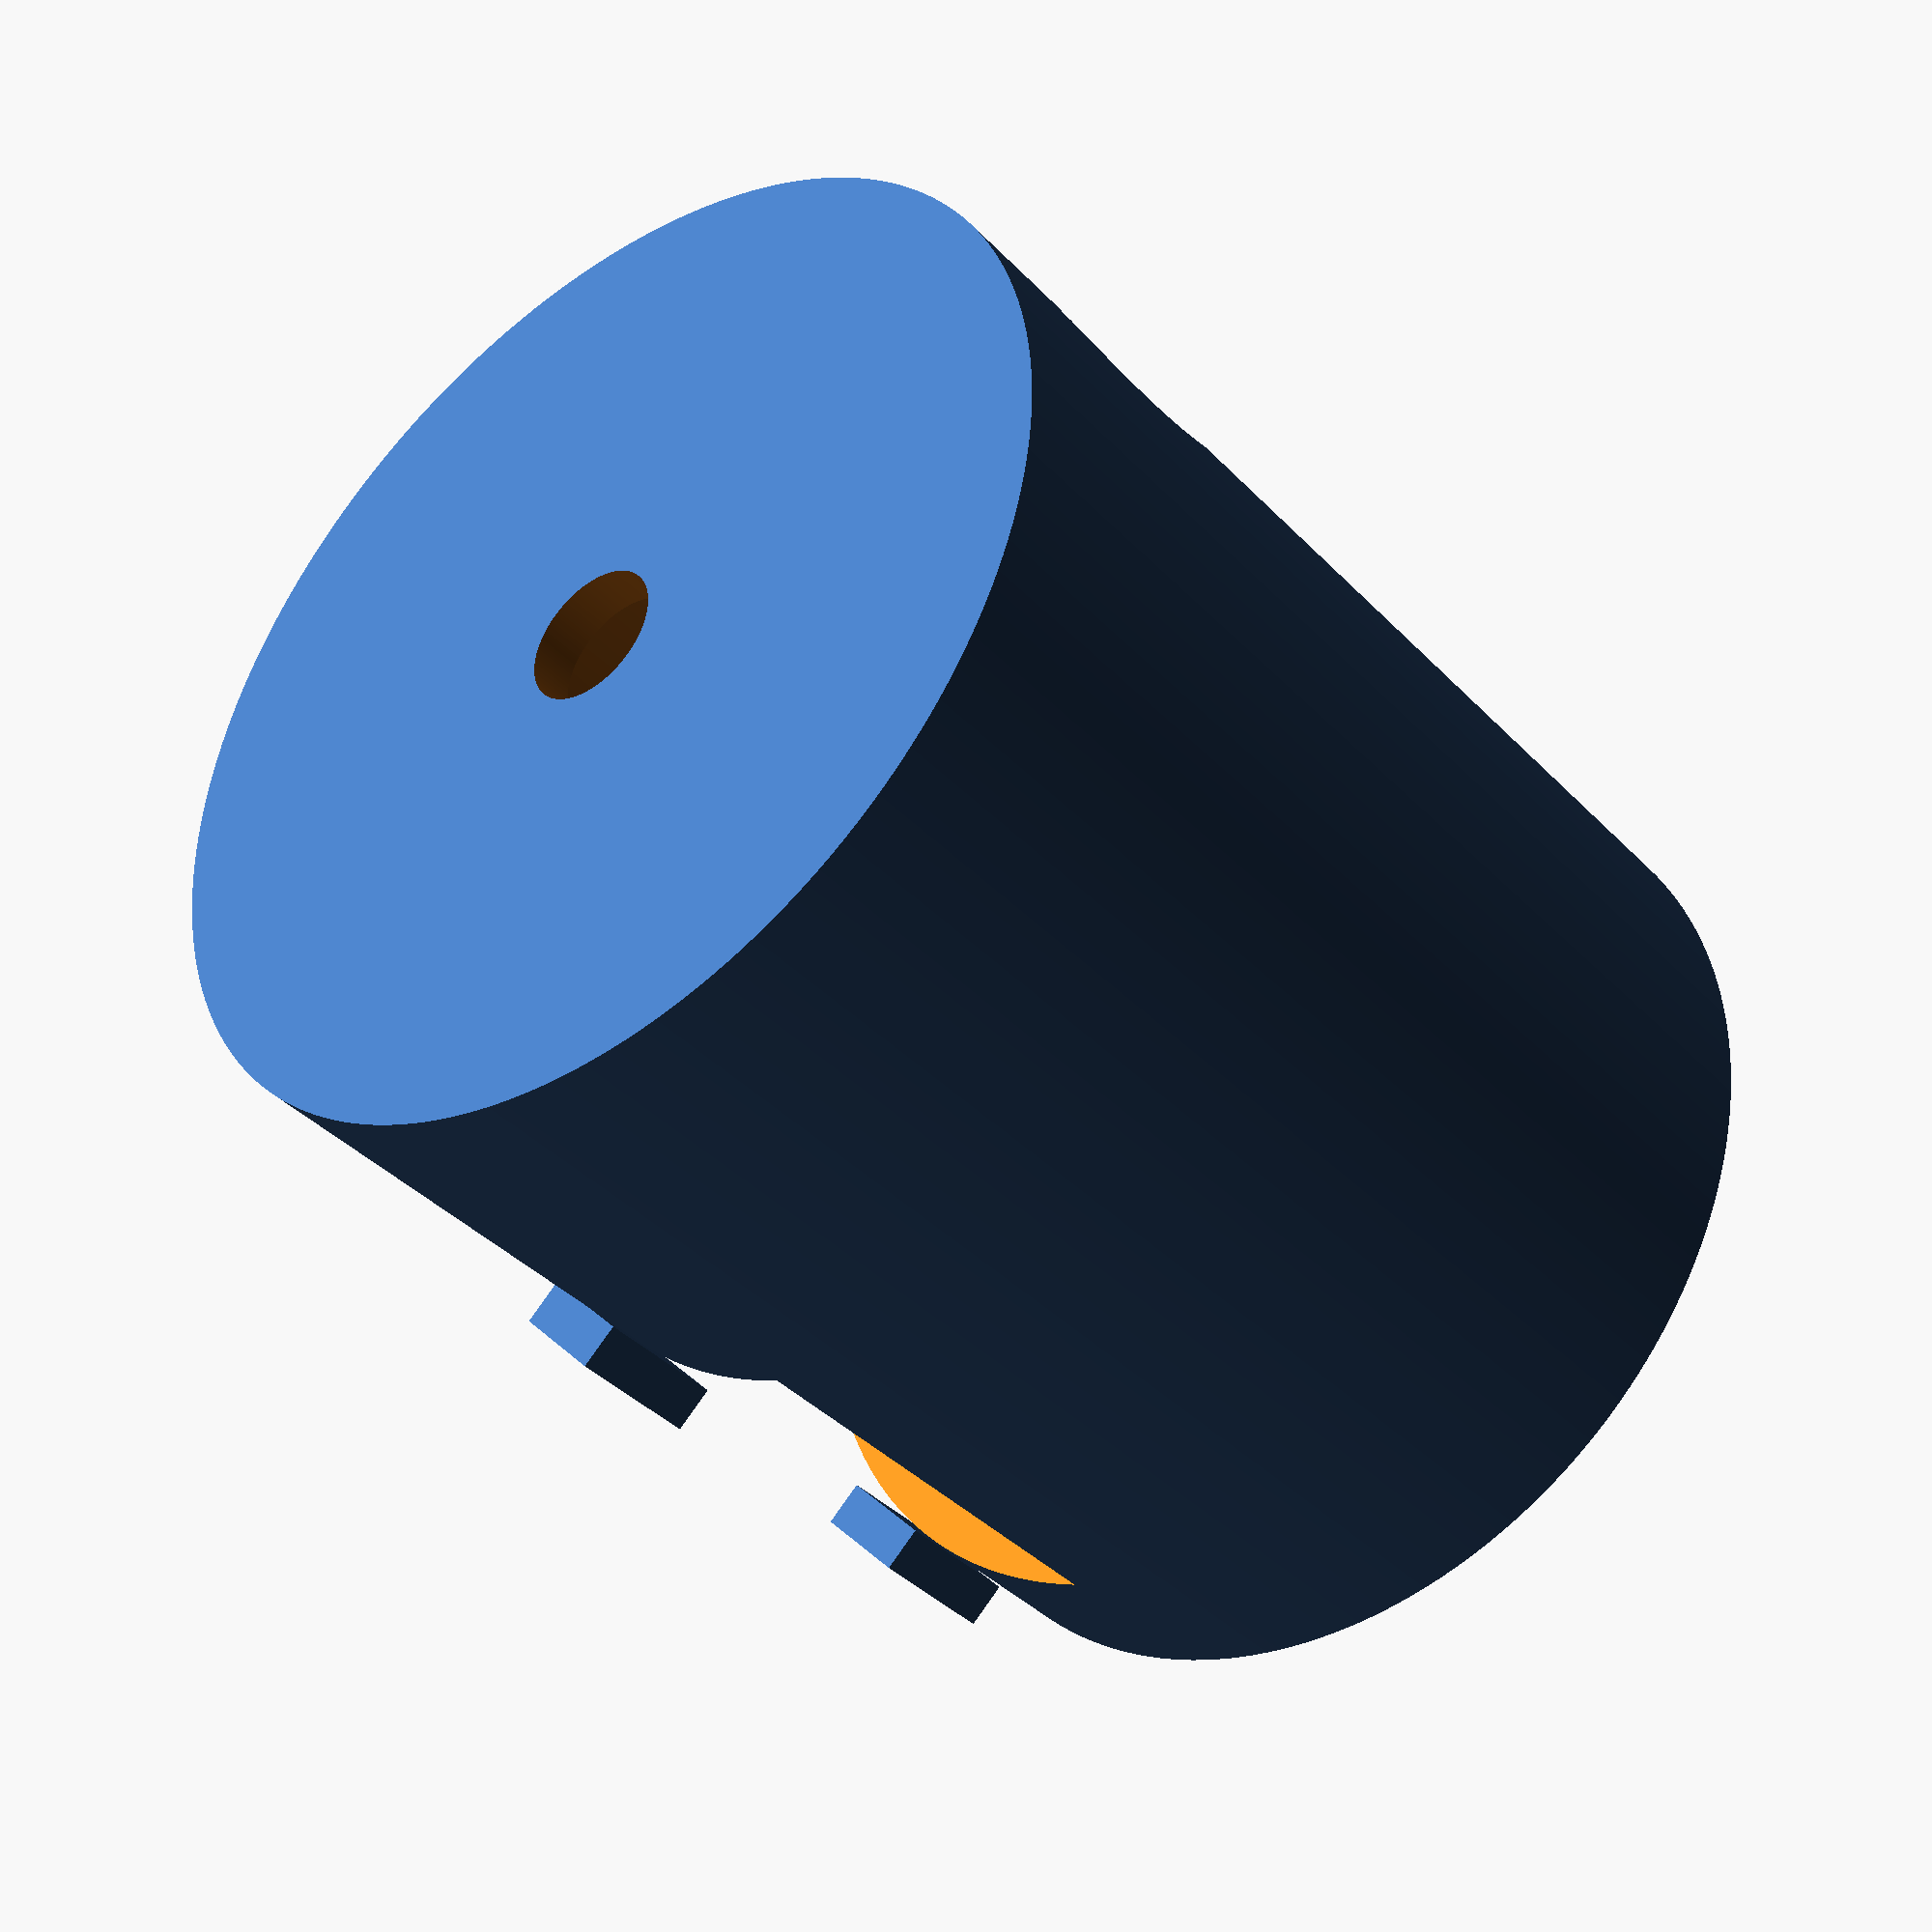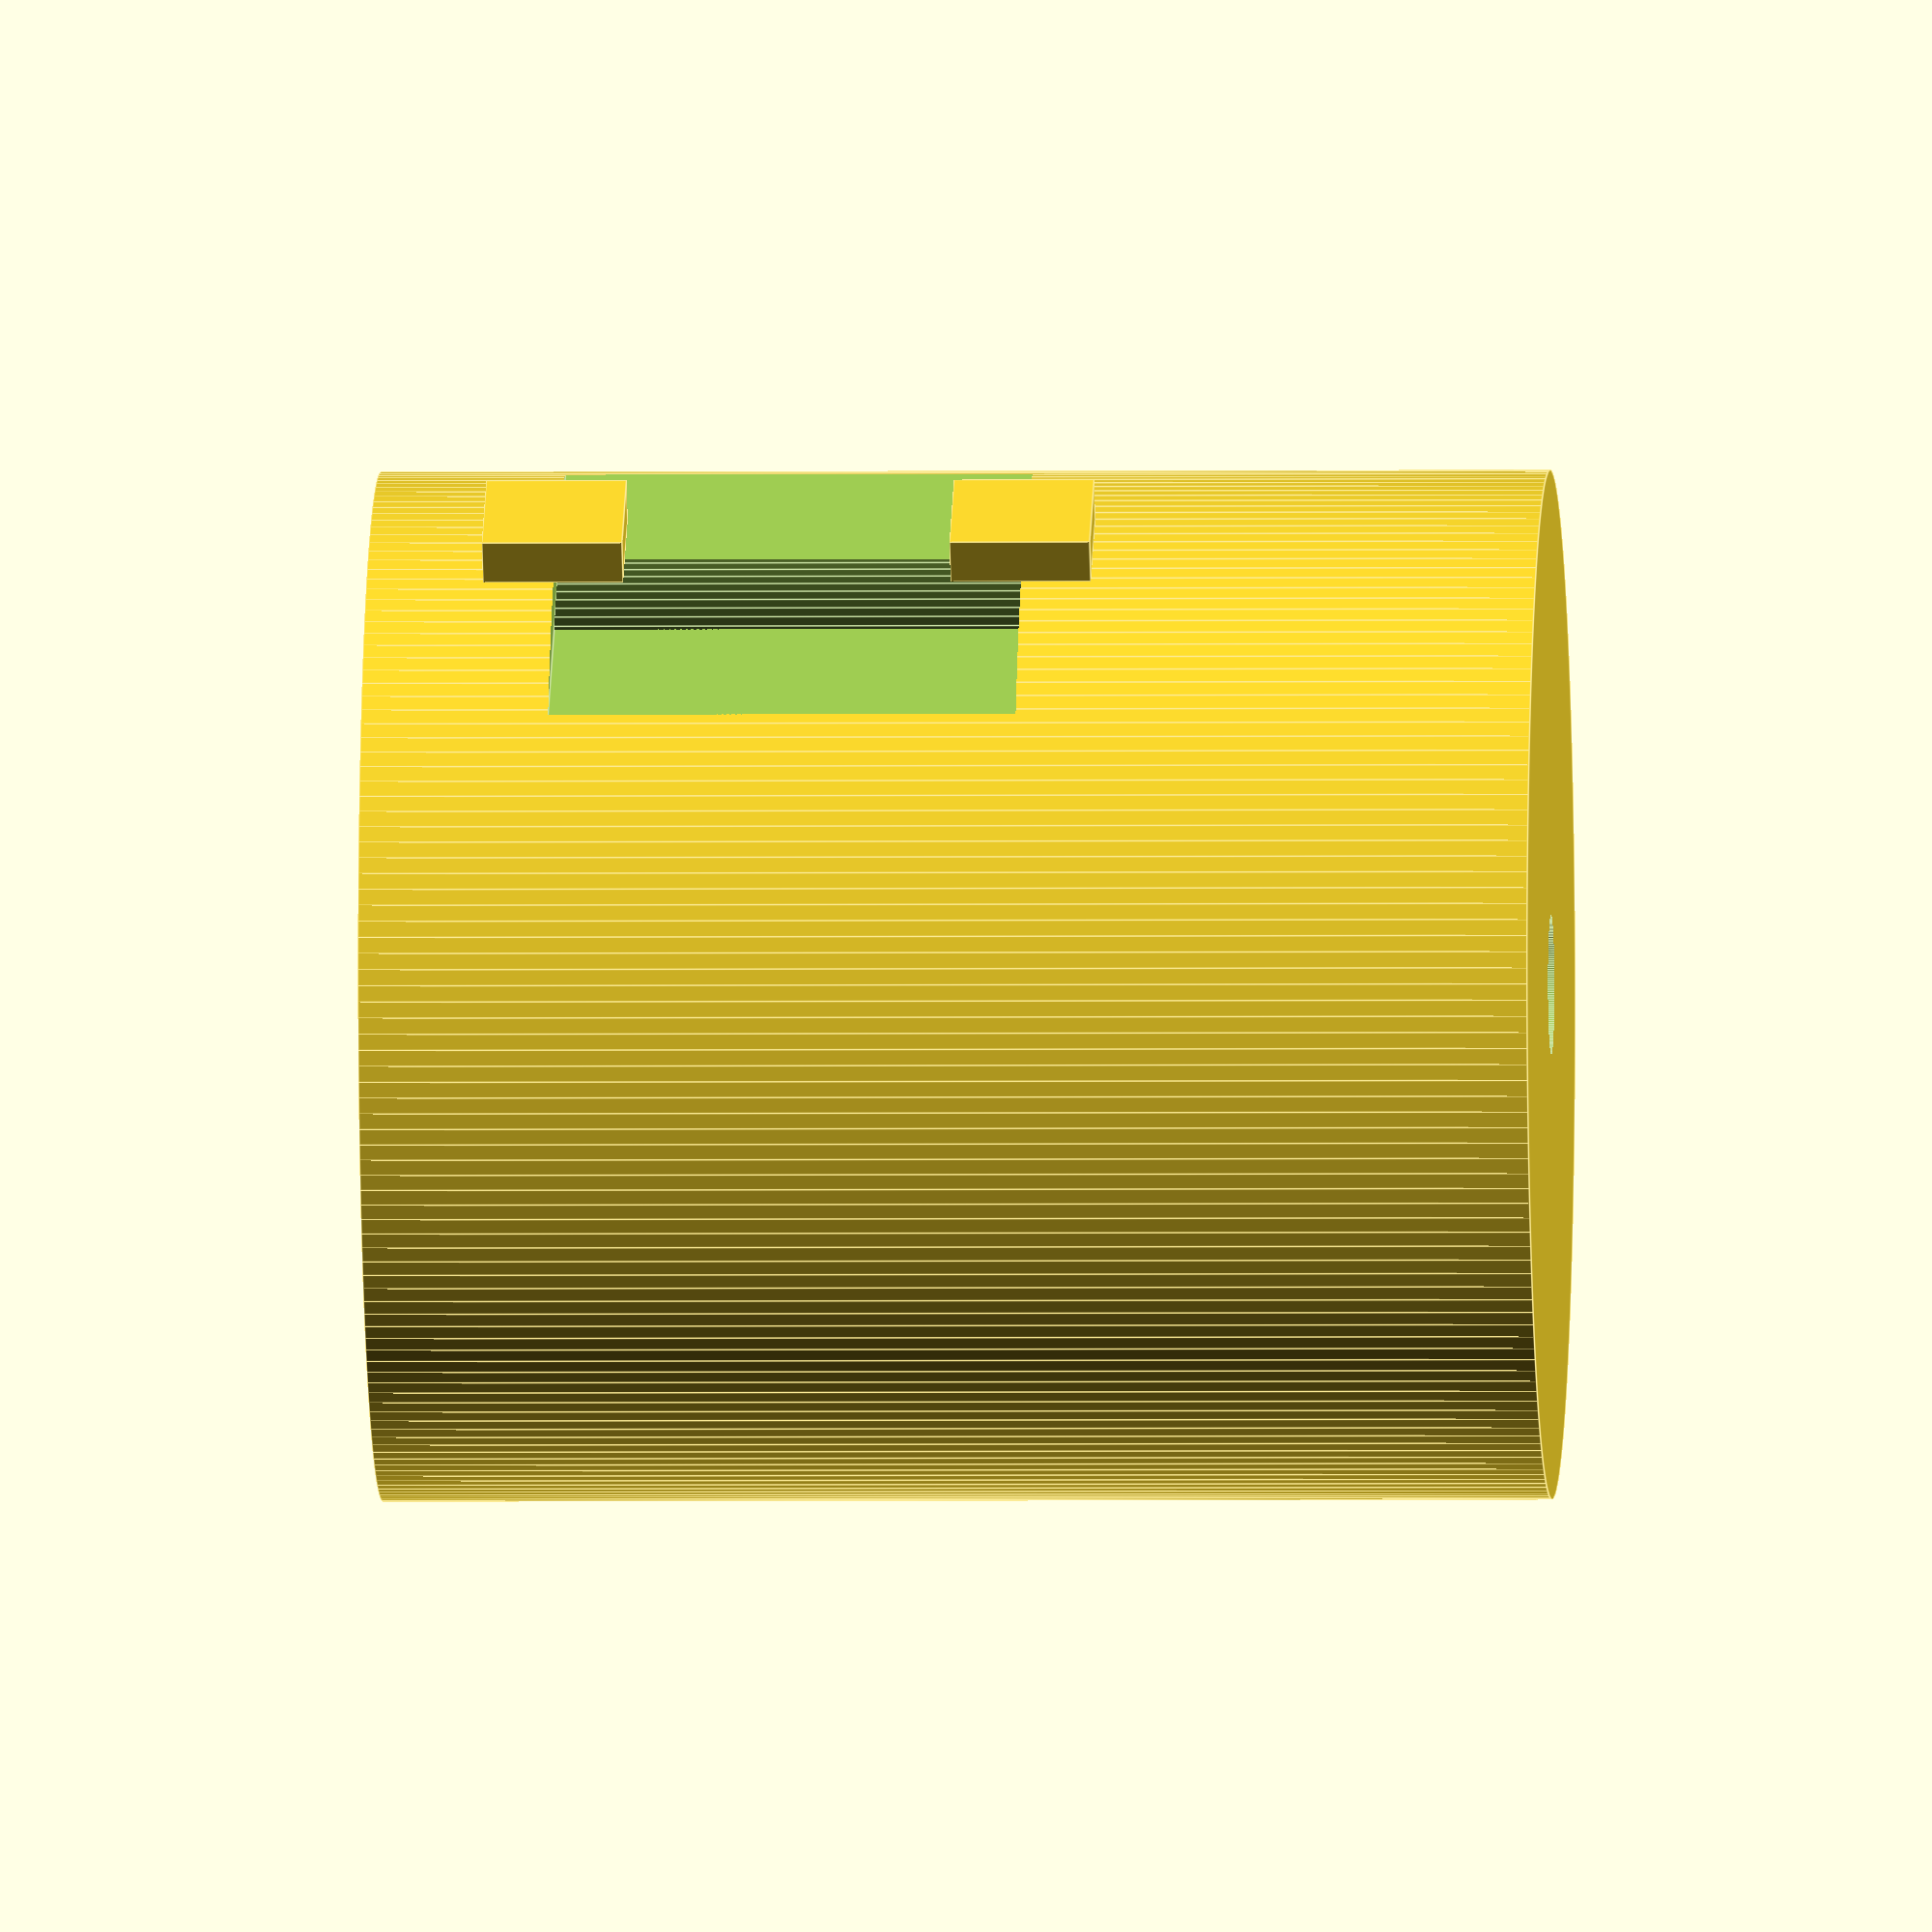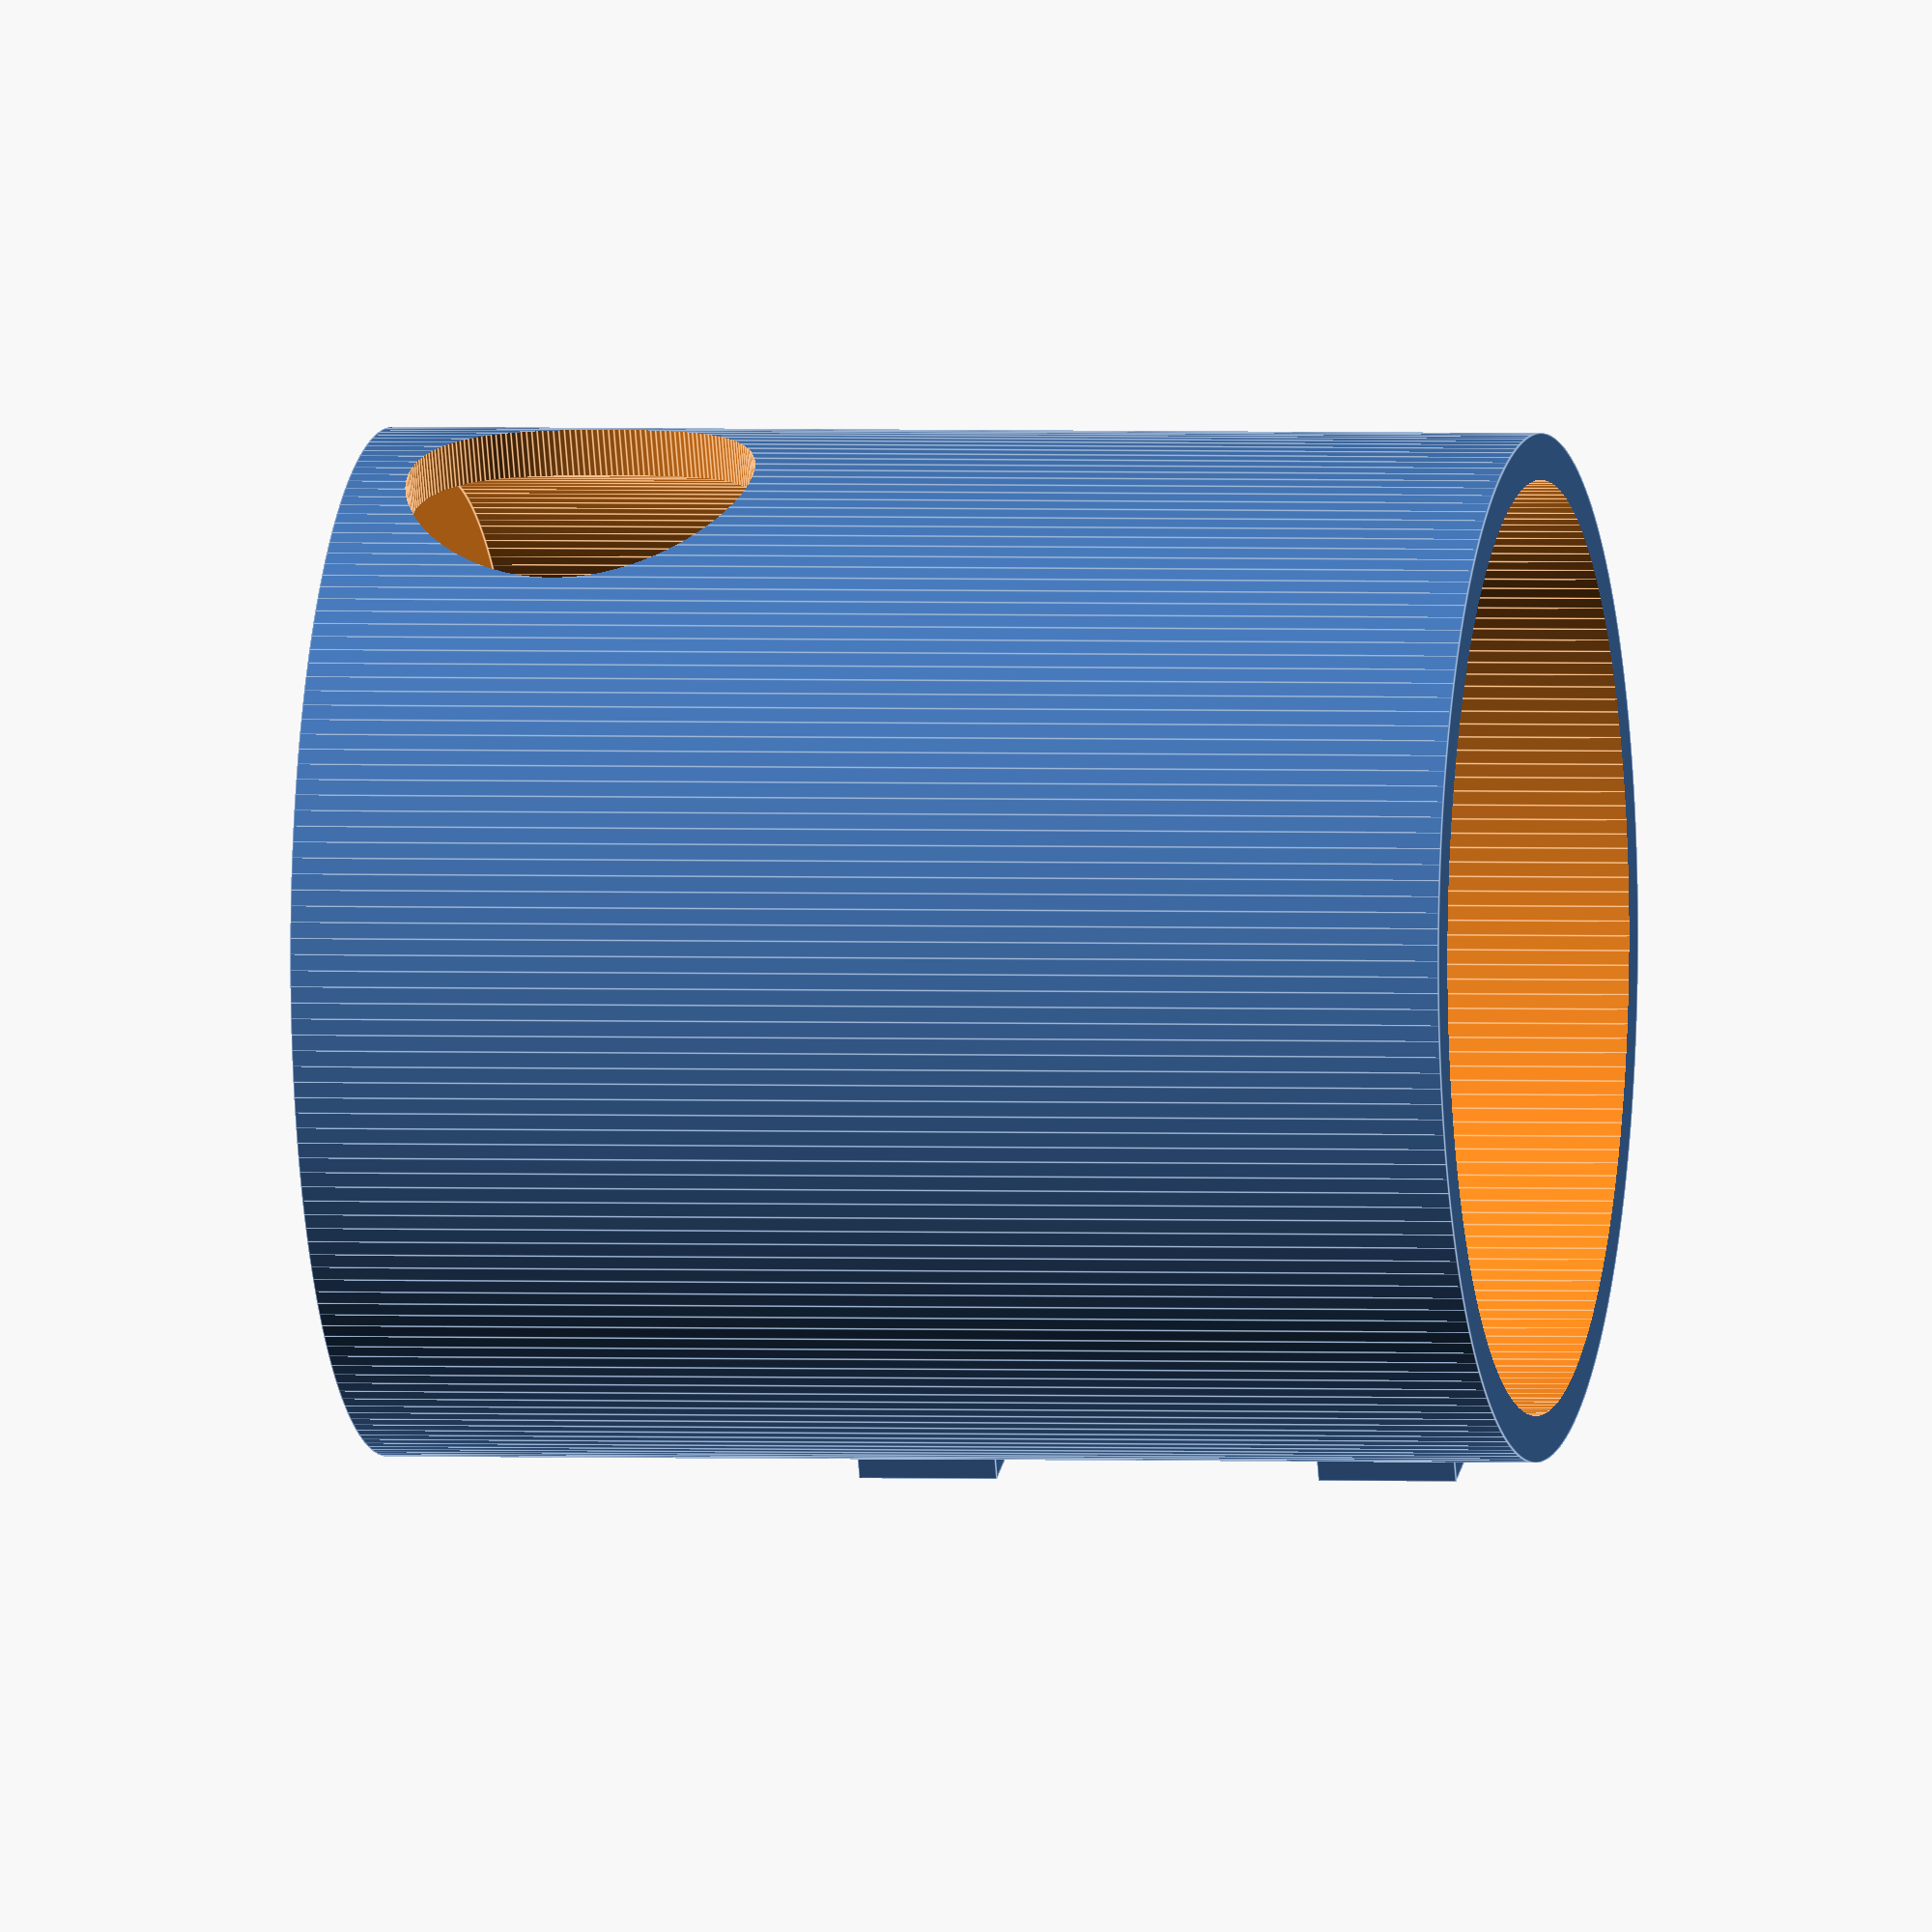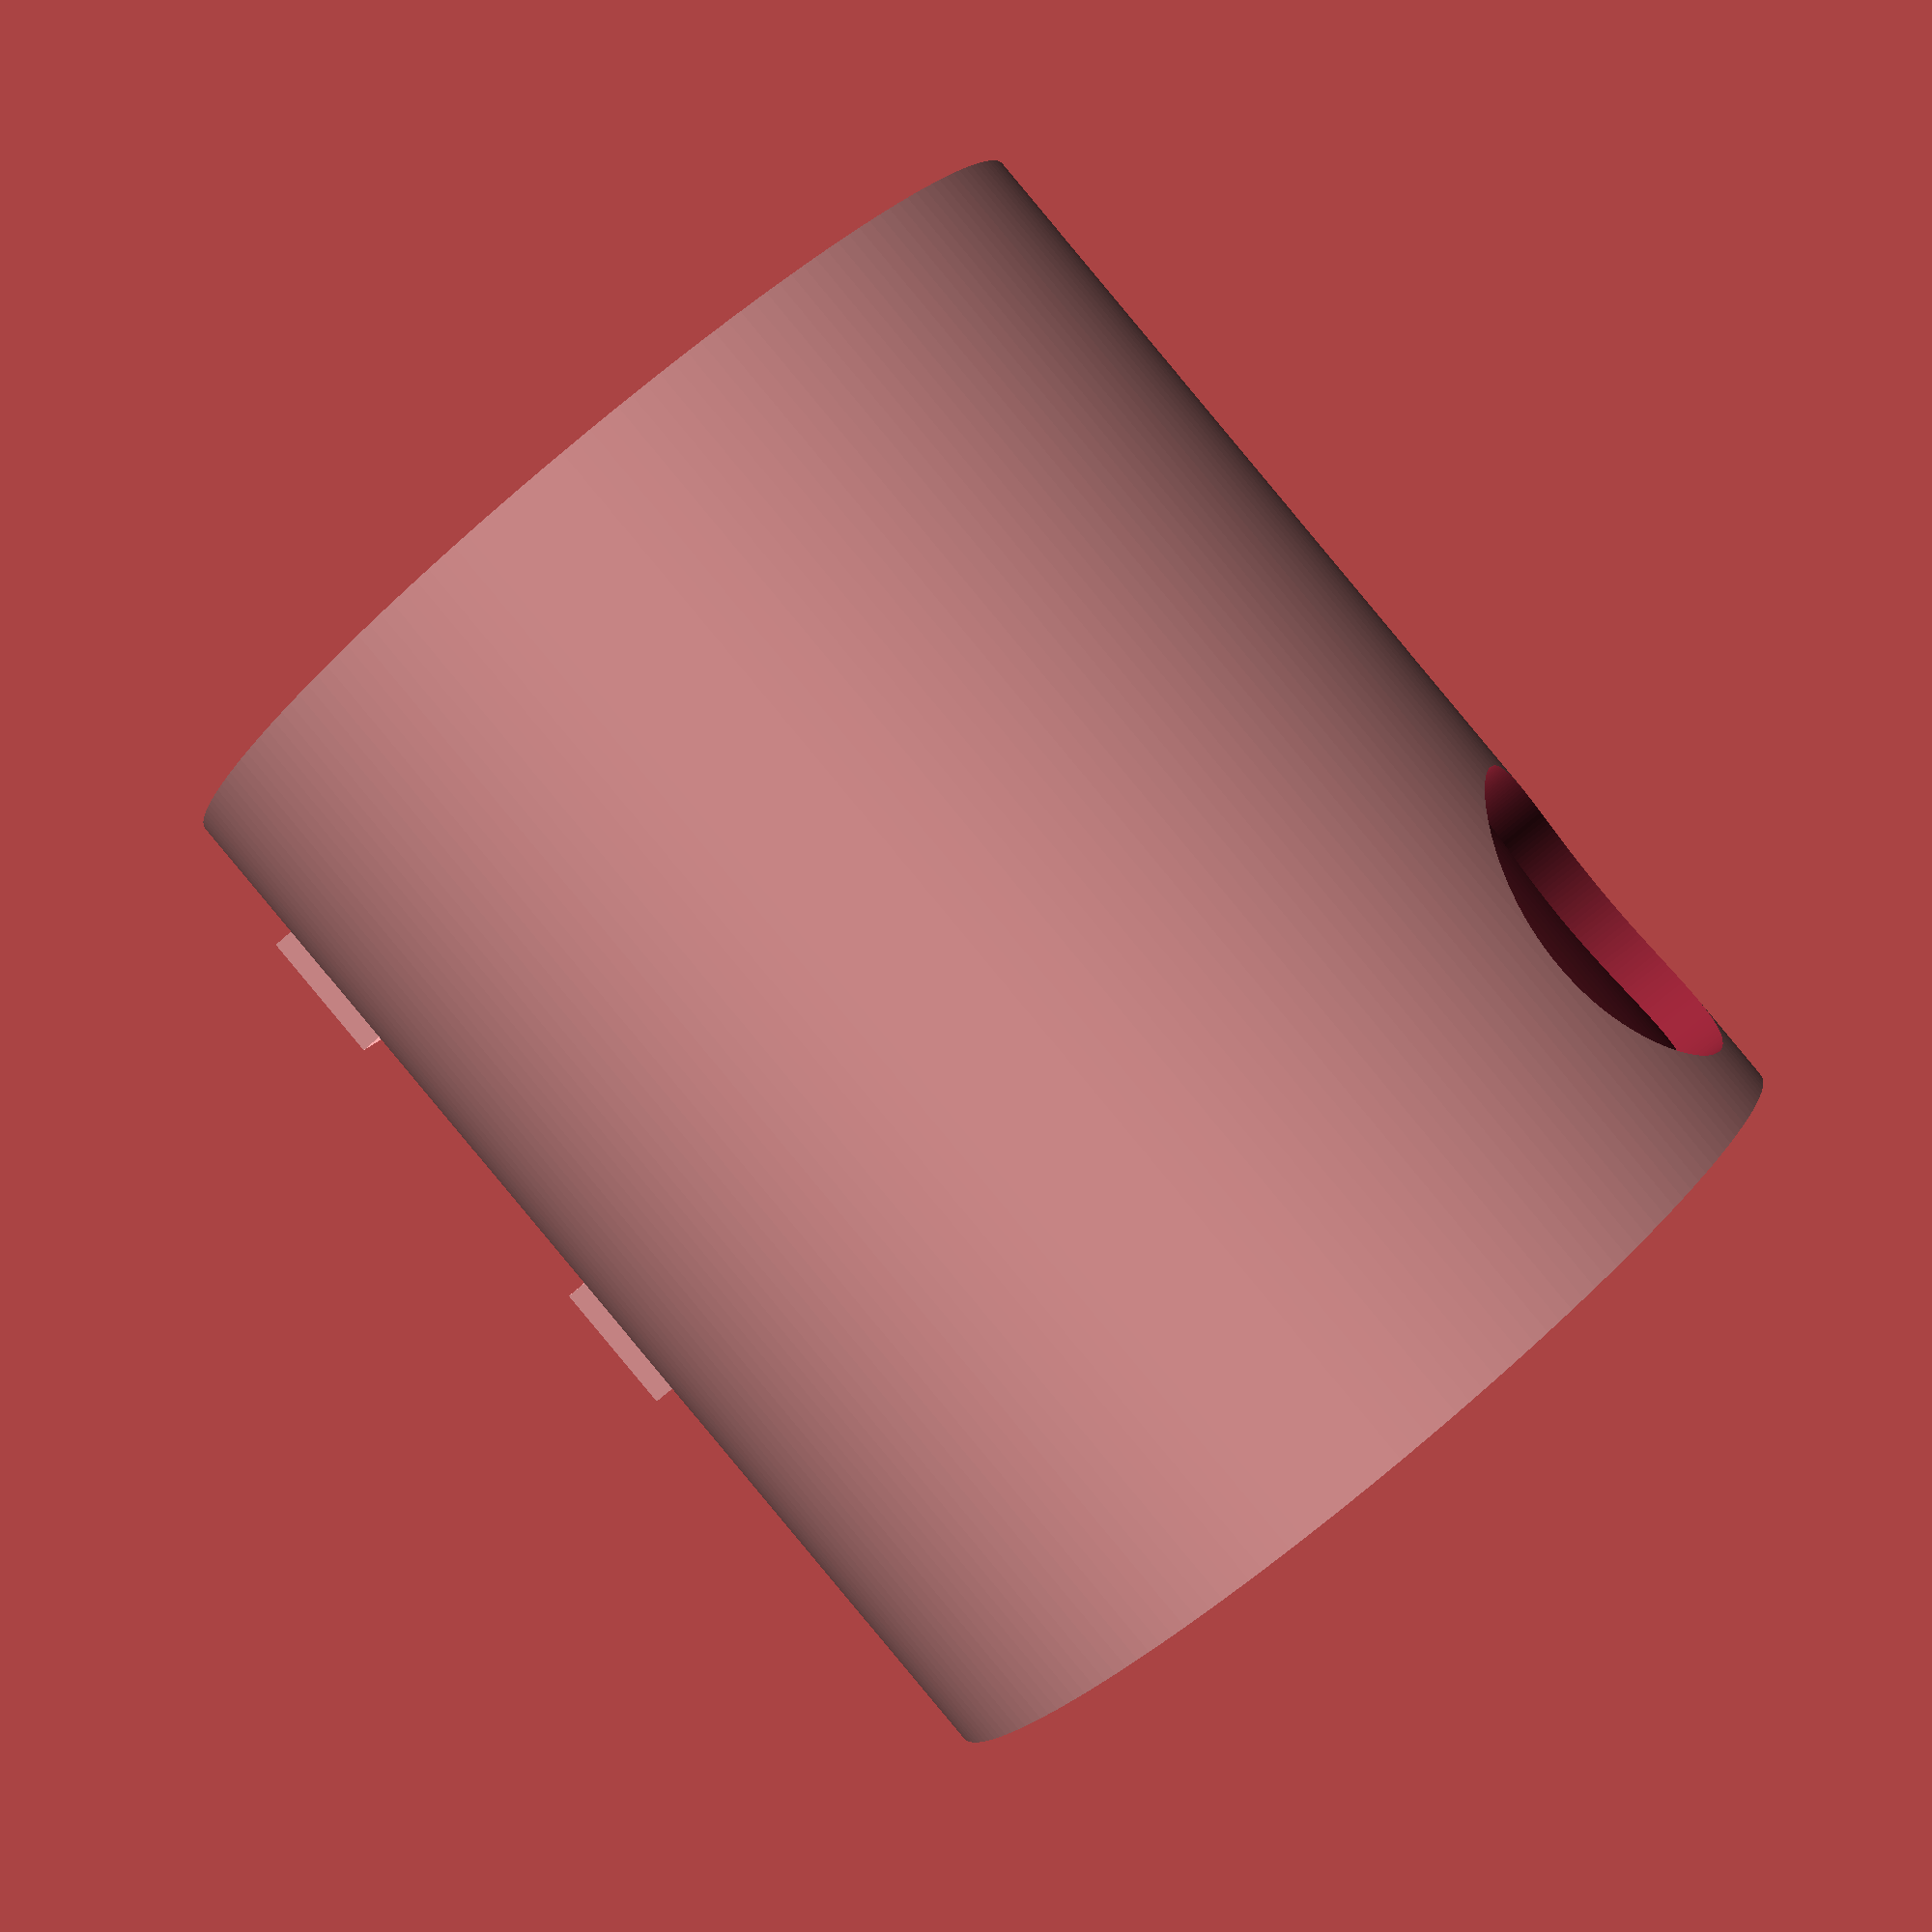
<openscad>
// bottom part of the tube
// contains: skittle feeder, sensor trap door, 

$fn = 200;

tubeBot();
difference(){
    tubeWall();
    translate([-10.5,19.8,21])cube([21,3,21]);
}
latch();

tubeHeight = 50;
tubeDiamete = 40;
//sensor dimension
sensorLength = 21;

module tubeBot(){
    difference(){
        cylinder(d=tubeDiamete+4, h = tubeHeight);
        translate([0,0,2]) cylinder(d=tubeDiamete, h = tubeHeight); //tube cavity 
        cylinder(d=6,h=4.5,center=true); // motor hole
        translate([0,0,10])rotate([90,0,0])cylinder(d=15,h=30); //skittle sorter hole
        translate([0,20,sensorLength/2+2+20])rotate([90,0,0])cube([sensorLength,sensorLength,50],true); //color sensor hole
    }
}


module tubeWall(){
    intersection(){
        translate([-10.5,15,22])cube([21,7,21]); 
            difference(){
                cylinder(d=tubeDiamete+4, h = tubeHeight);
                translate([0,0,2]) cylinder(d=tubeDiamete, h = tubeHeight); //tube cavity 
            }
    }
    
}

module latch(){
    translate([0,23,42])cube([5,2,6],true);
    translate([0,23,22])cube([5,2,6],true);
}




</openscad>
<views>
elev=38.7 azim=132.5 roll=218.1 proj=p view=wireframe
elev=2.3 azim=34.6 roll=92.7 proj=o view=edges
elev=178.4 azim=336.7 roll=258.8 proj=o view=edges
elev=269.6 azim=108.4 roll=140.2 proj=p view=wireframe
</views>
